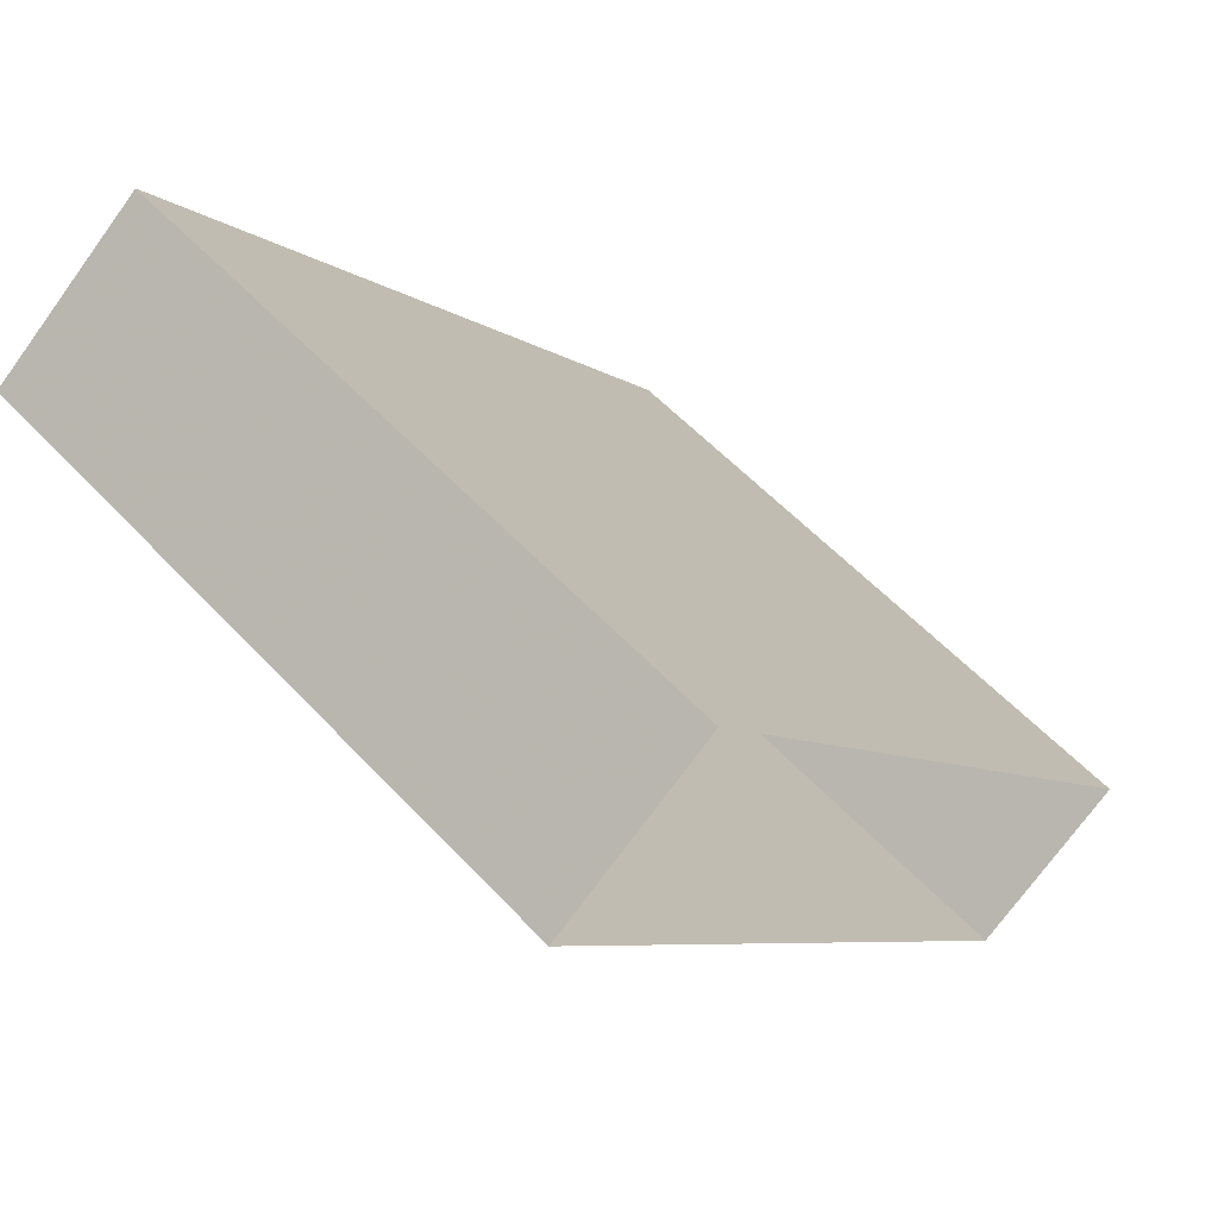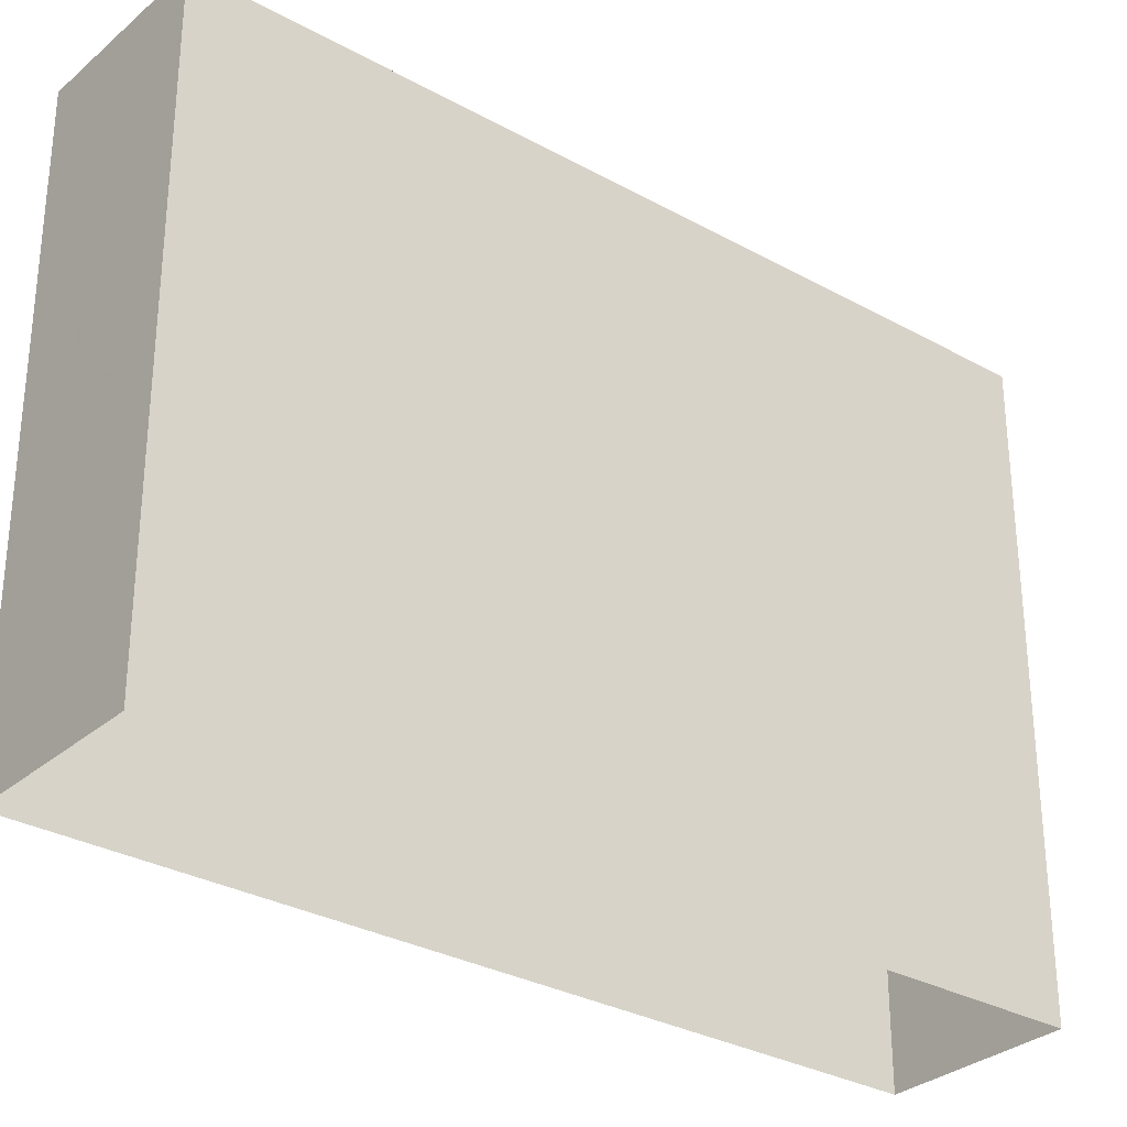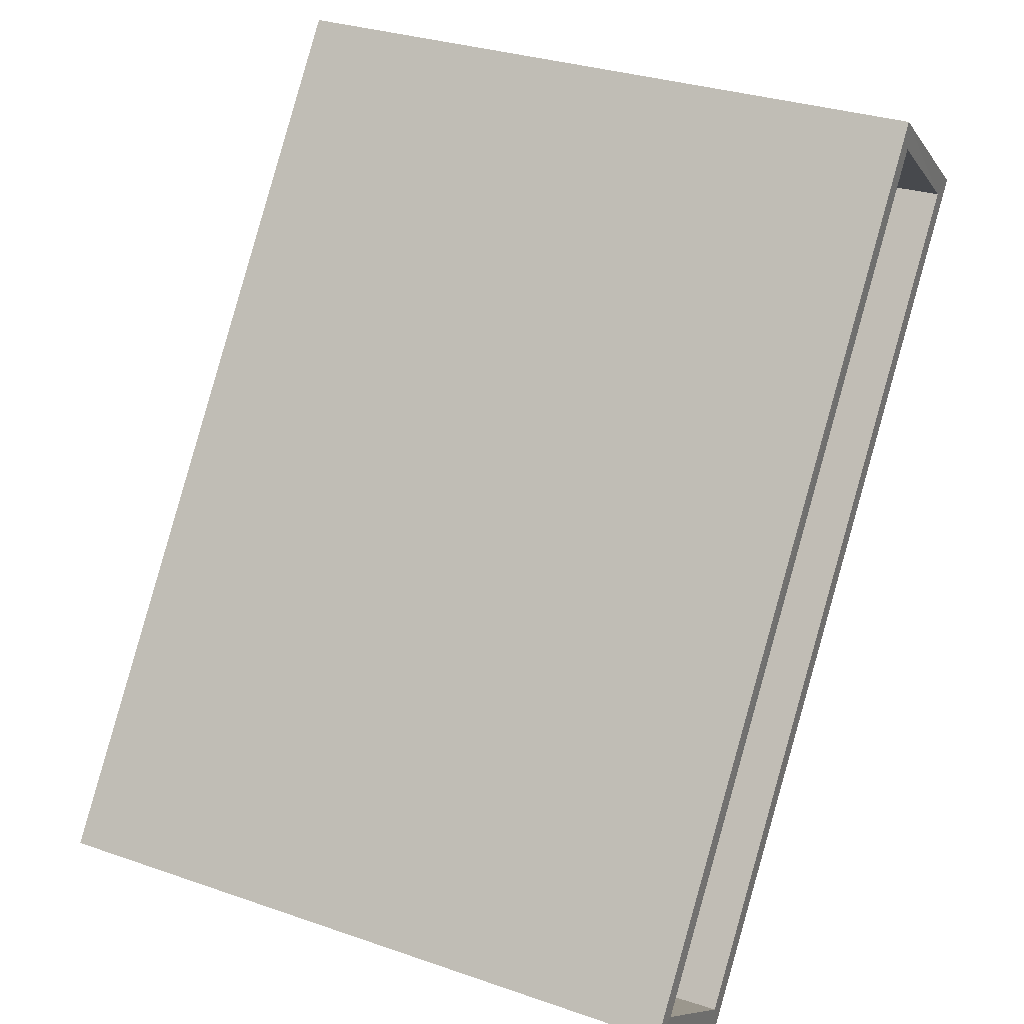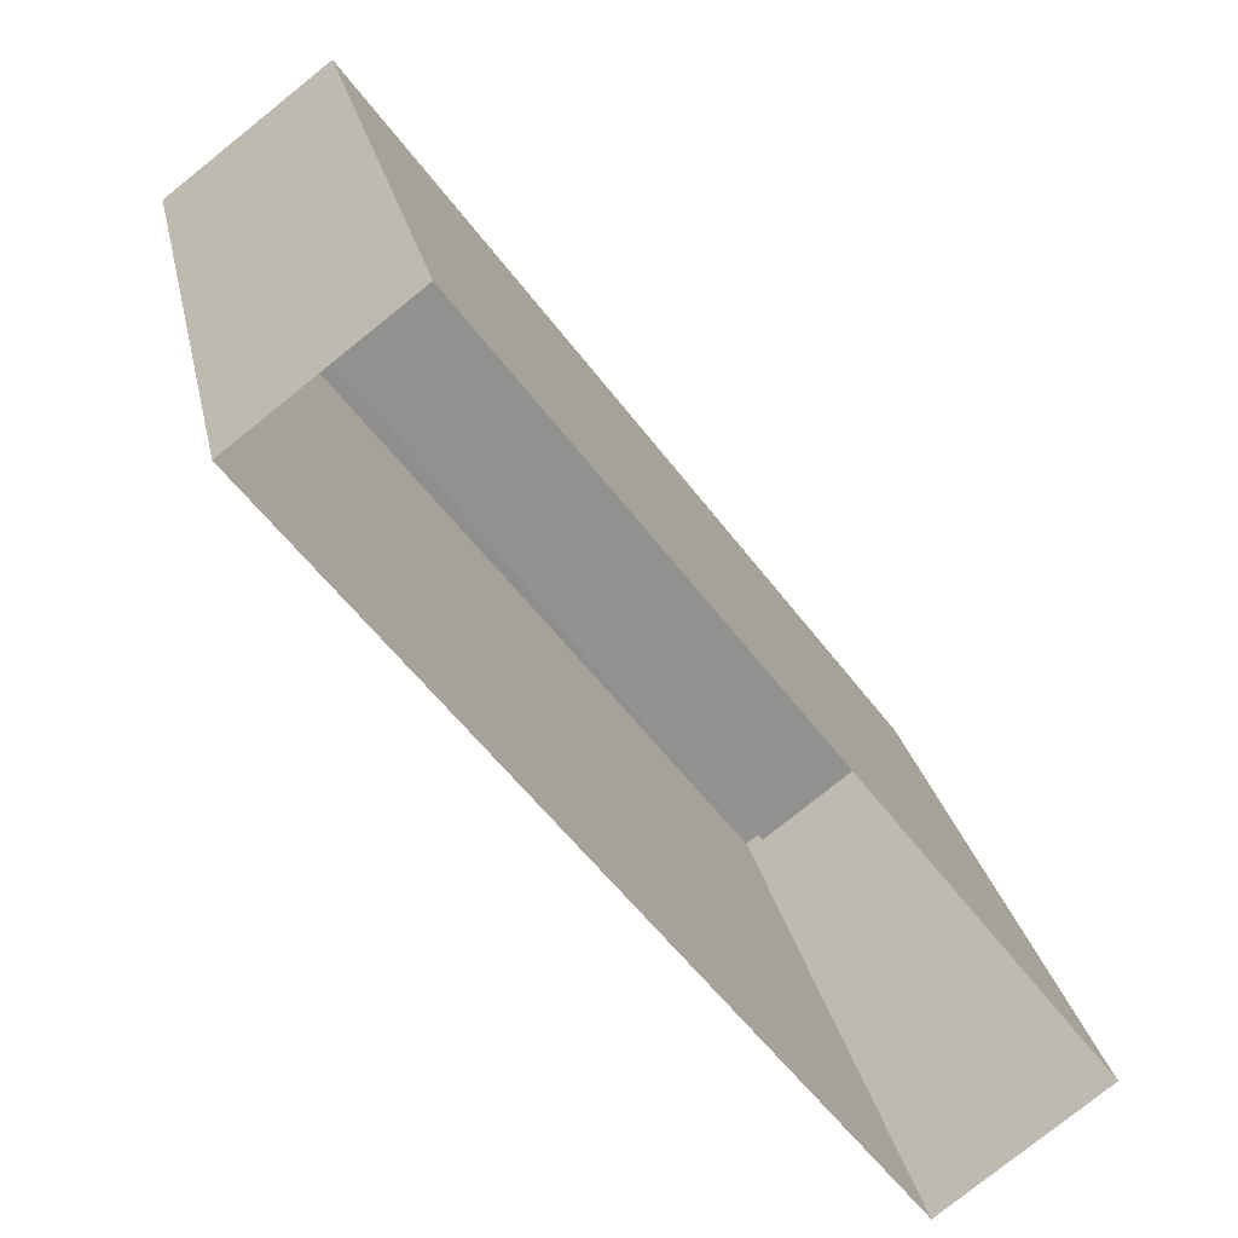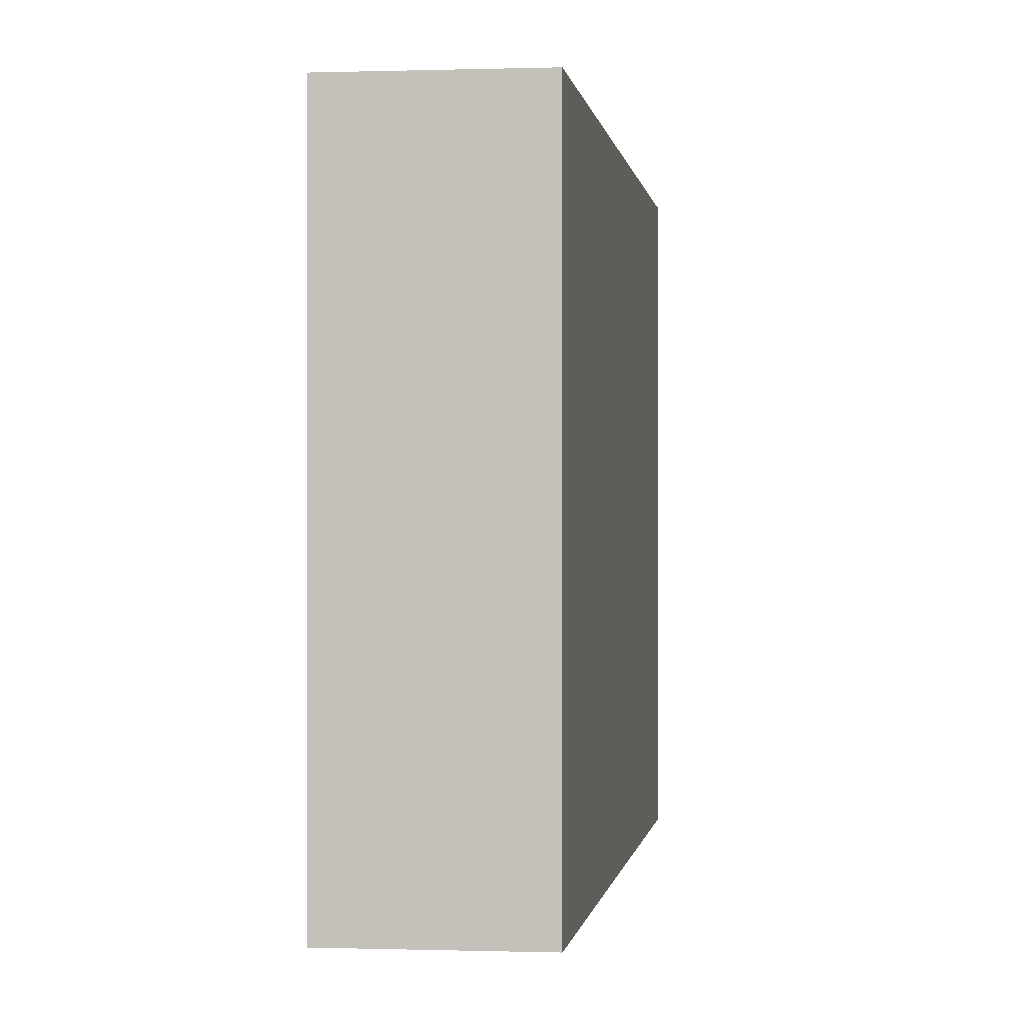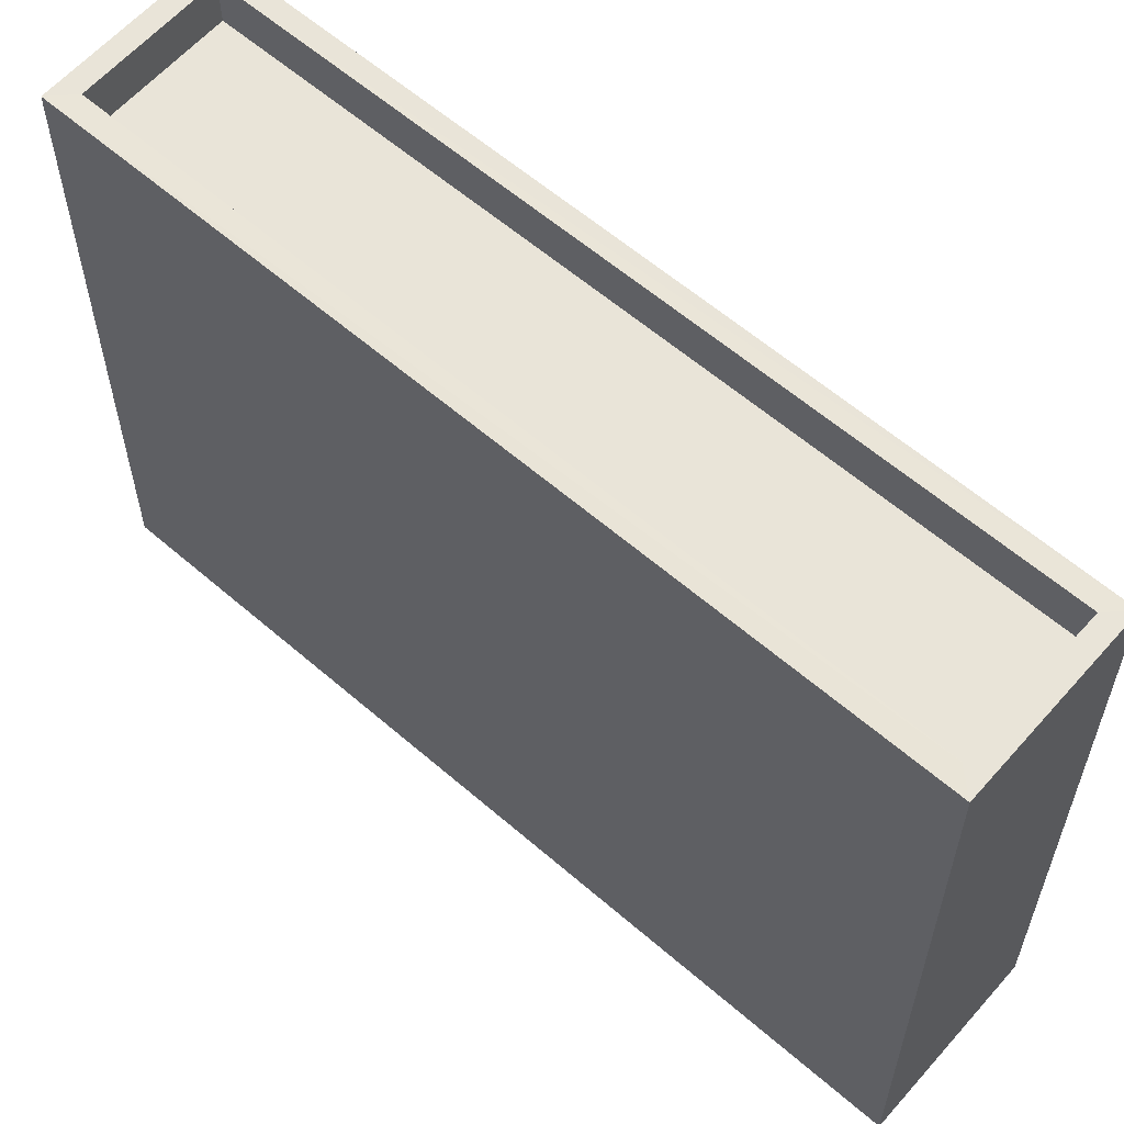
<metadata>
{"format":"obj","ext":"obj","renderer":"f3d","projection":"perspective","resolution":1024,"background":"white","views":[{"elev":56.3,"azim":137.9,"up":"+Y"},{"elev":-30.8,"azim":13.9,"up":"+Z"},{"elev":30.8,"azim":-63.5,"up":"+Y"},{"elev":24.4,"azim":168.8,"up":"+Y"},{"elev":-0.2,"azim":-30.0,"up":"+Z"},{"elev":60.2,"azim":94.1,"up":"+Z"}]}
</metadata>
<code>
v -8.936e+04 -1e+05 2.623
v -8.936e+04 -9.999e+04 2.622
v -8.936e+04 -9.999e+04 2.622
v -8.936e+04 -1e+05 2.623
v -8.936e+04 -9.999e+04 8.249
v -8.936e+04 -1e+05 8.25
v -8.936e+04 -9.999e+04 8.249
v -8.936e+04 -1e+05 8.25
v -8.936e+04 -9.999e+04 8.699
v -8.936e+04 -1e+05 8.7
v -8.936e+04 -9.999e+04 8.699
v -8.936e+04 -1e+05 8.7
v -8.936e+04 -9.999e+04 8.699
v -8.936e+04 -1e+05 8.7
v -8.936e+04 -1e+05 8.7
v -8.936e+04 -9.999e+04 8.699
f 1 2 3
f 1 4 2
f 5 6 7
f 5 8 6
f 9 10 11
f 9 12 10
f 11 13 9
f 14 10 15
f 13 14 15
f 15 10 12
f 9 13 16
f 15 16 13
f 12 6 8
f 15 12 8
f 12 7 6
f 12 9 7
f 9 5 7
f 9 16 5
f 10 4 1
f 10 14 4
f 15 8 5
f 16 15 5
f 13 2 4
f 14 13 4
f 13 3 2
f 13 11 3
f 11 1 3
f 11 10 1

</code>
